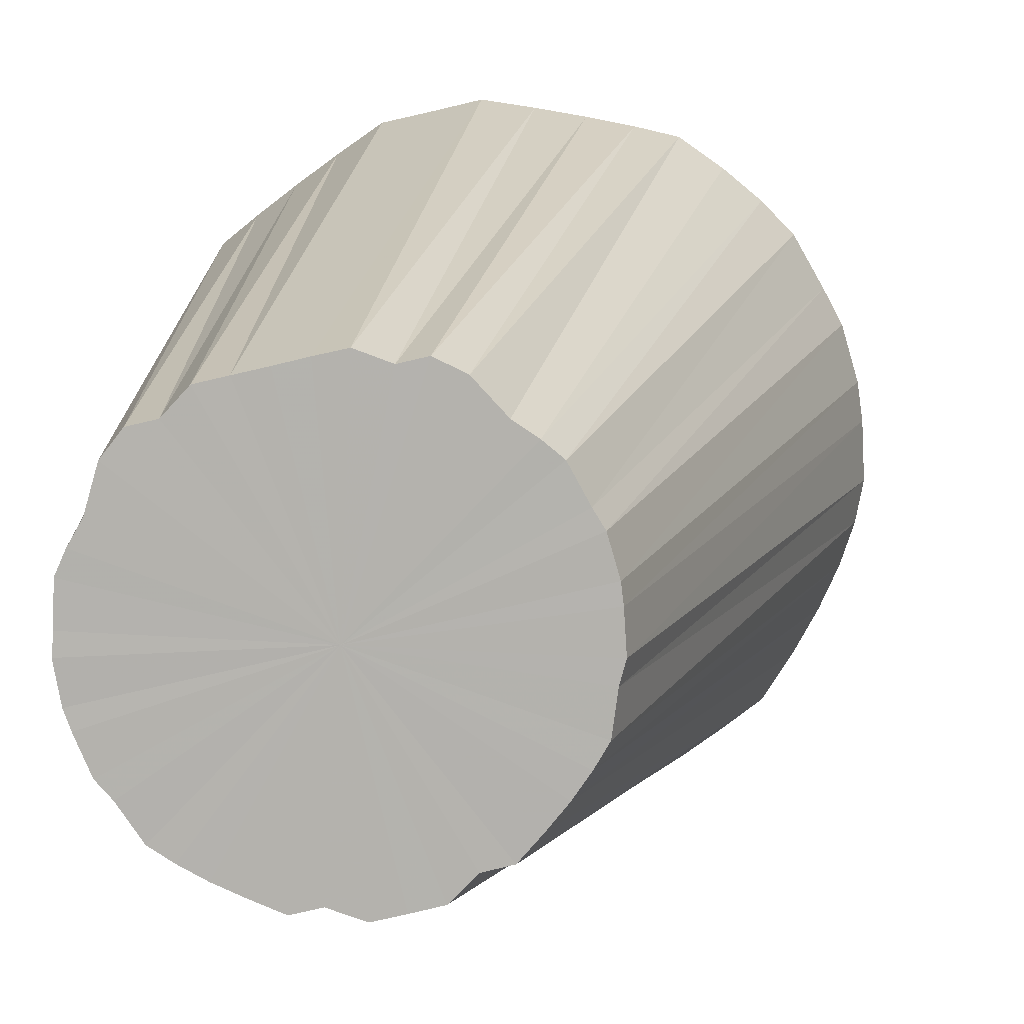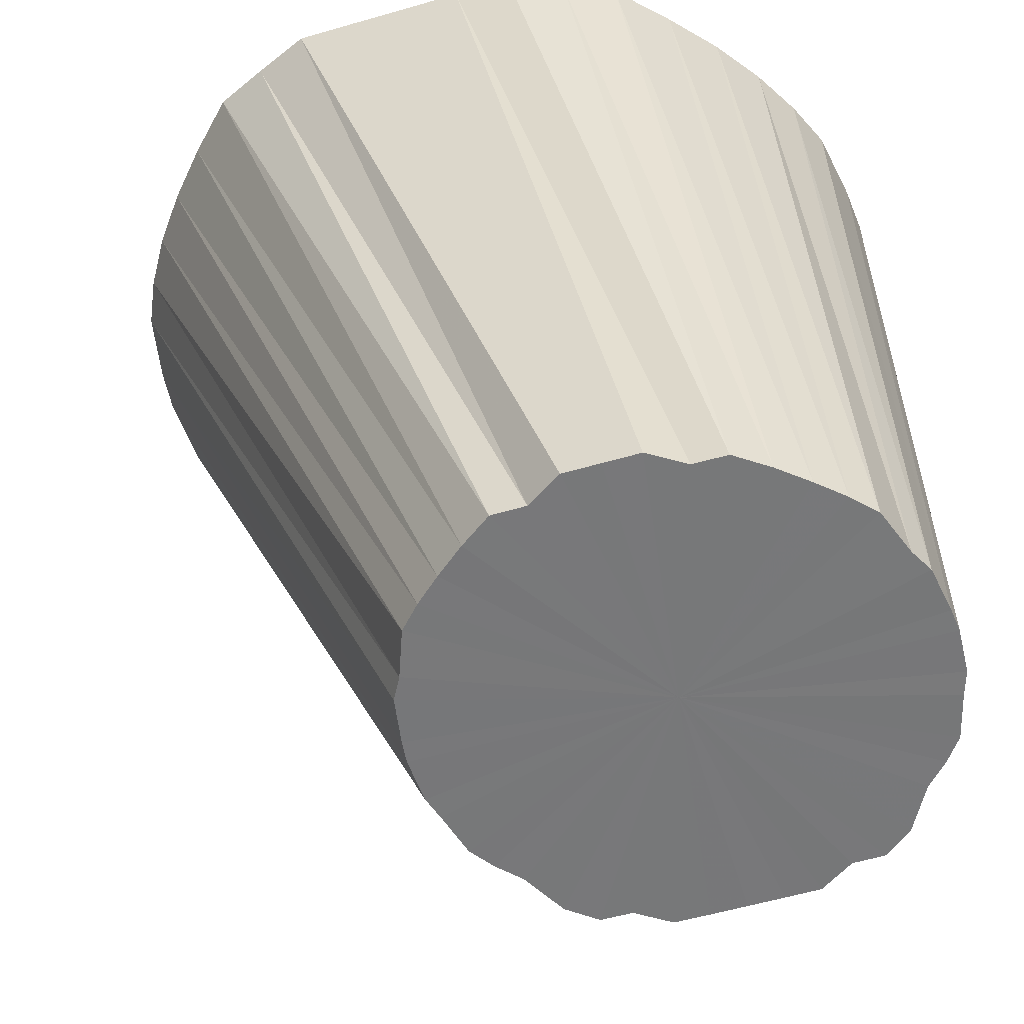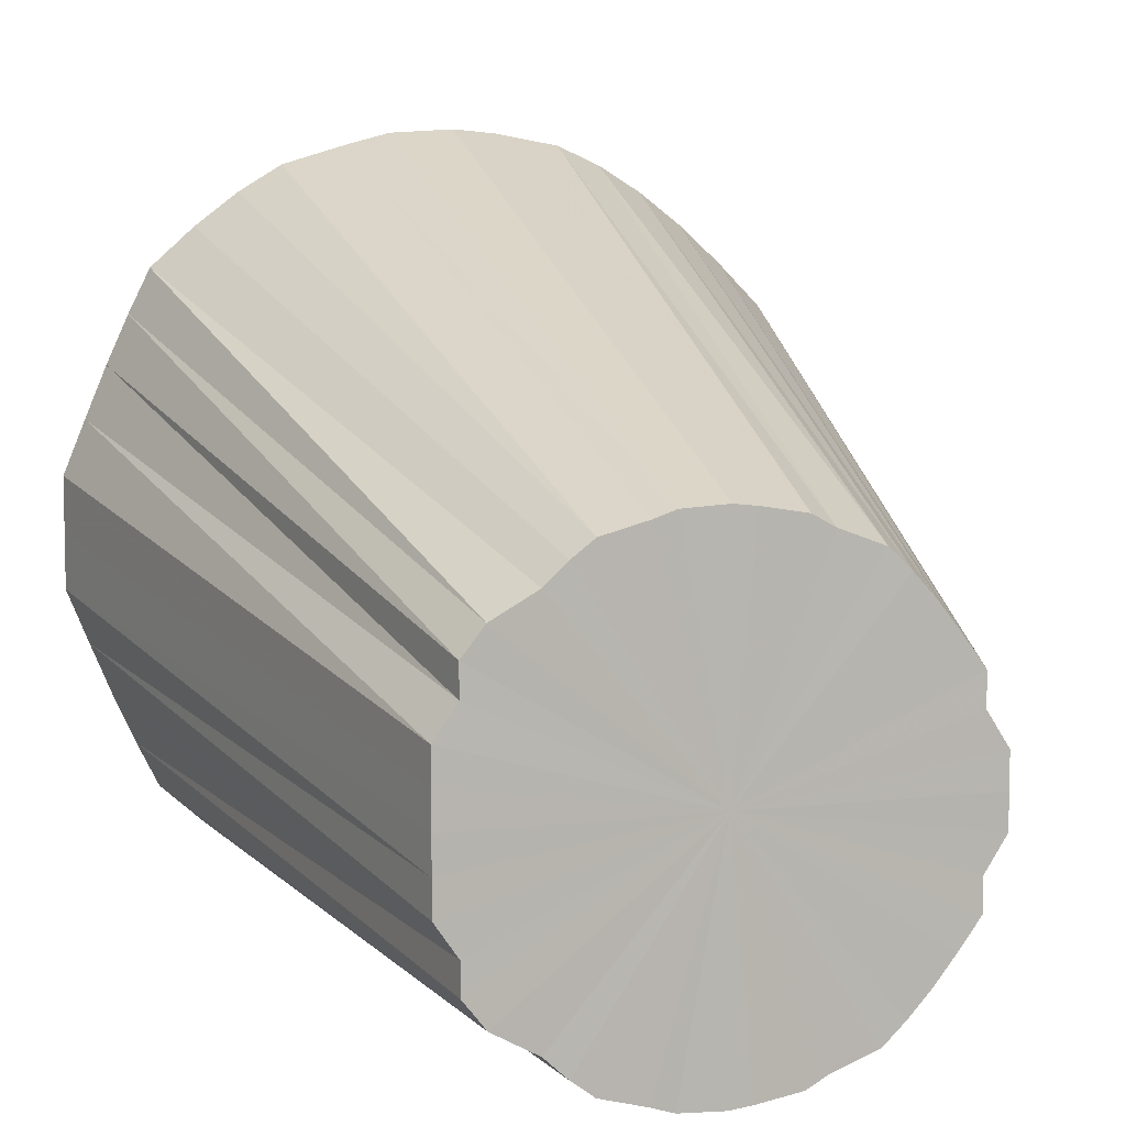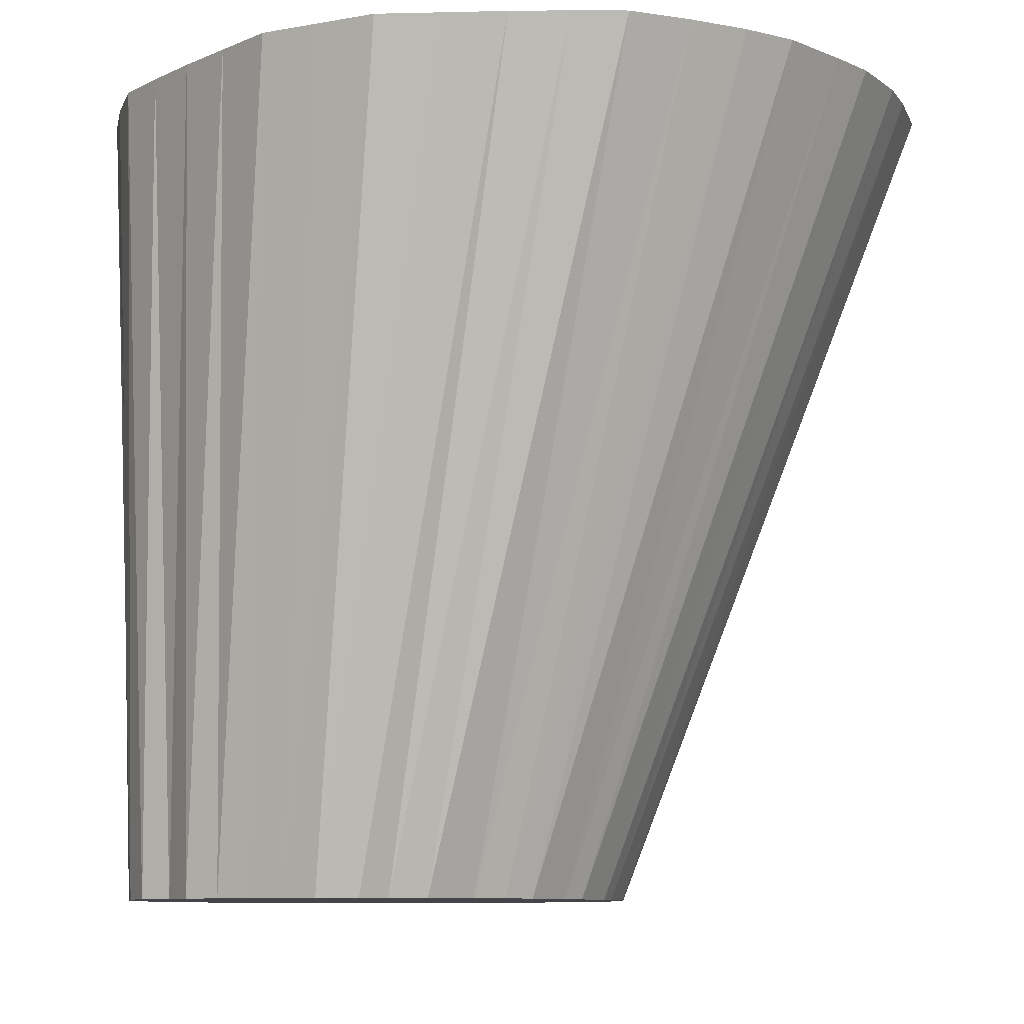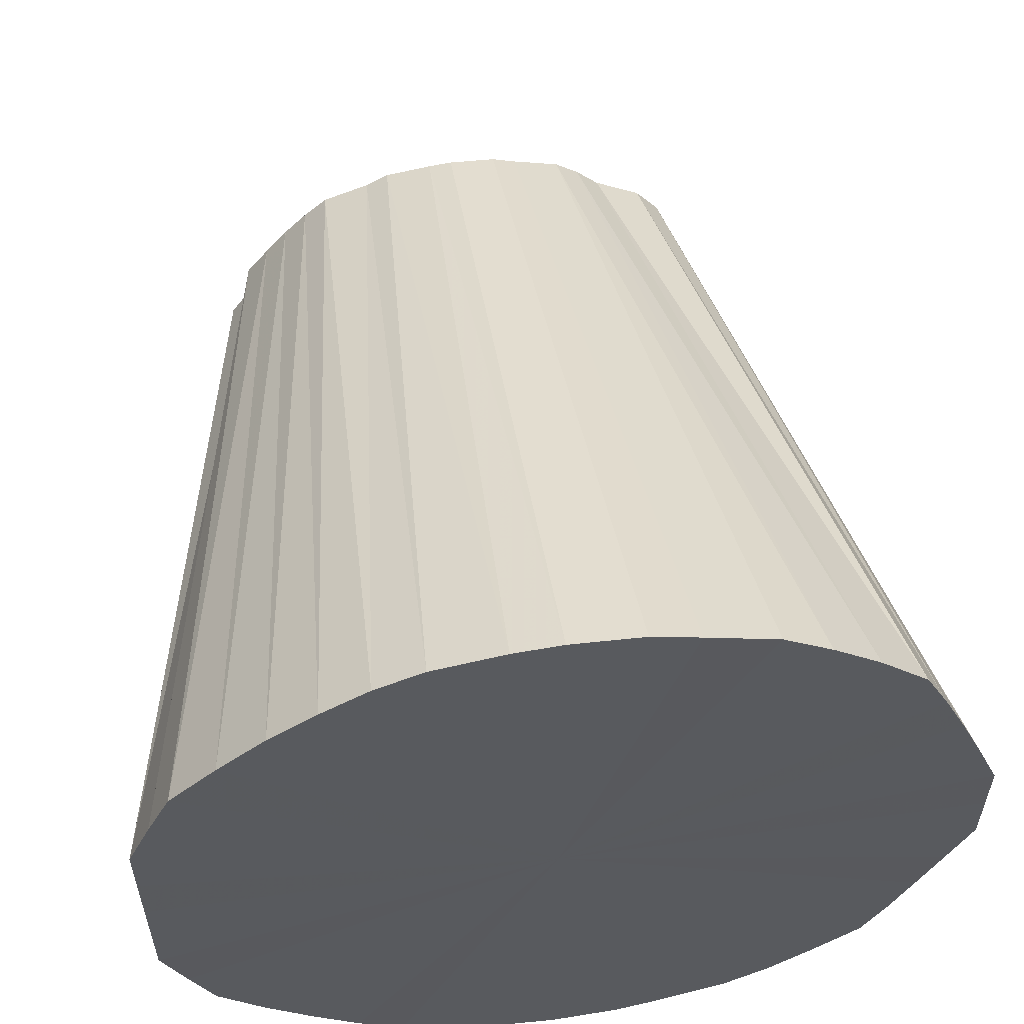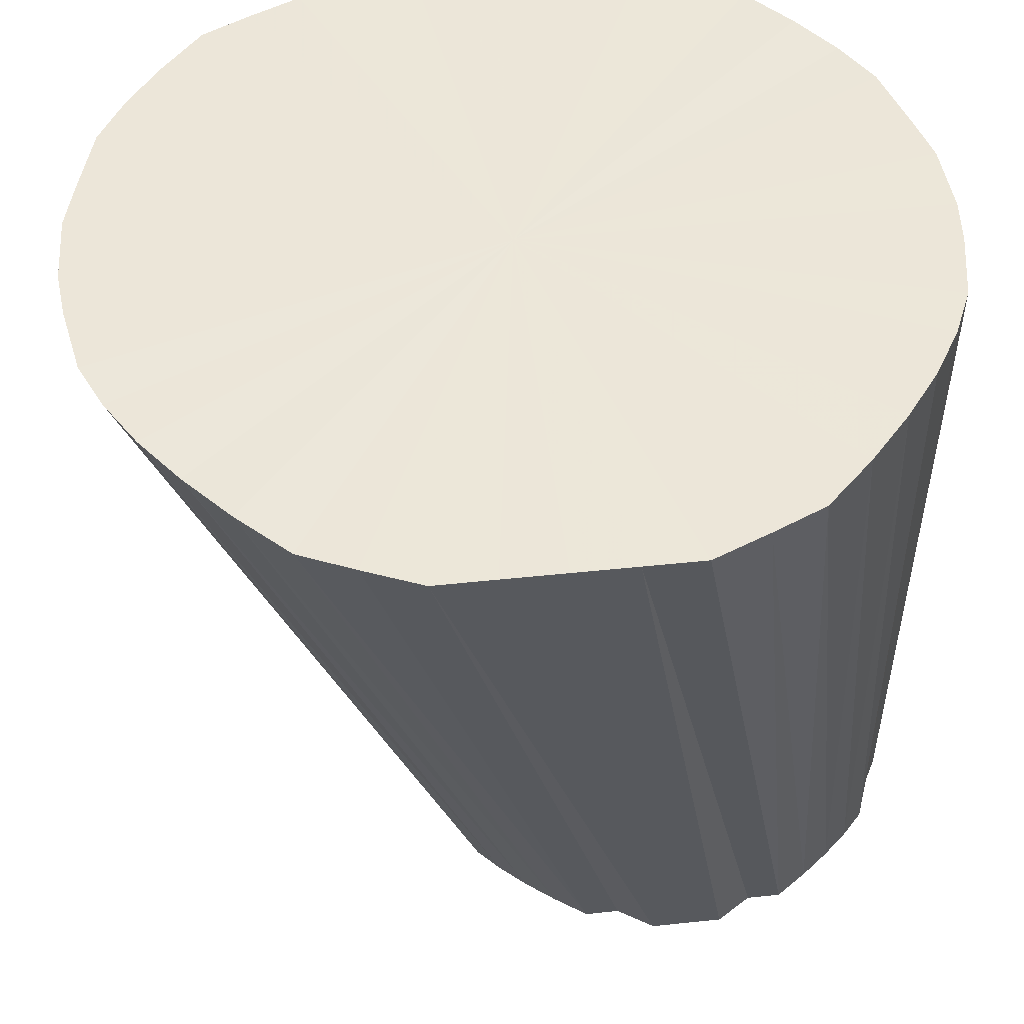
<metadata>
{"format":"obj","ext":"obj","renderer":"f3d","projection":"perspective","resolution":1024,"background":"white","views":[{"elev":-79.6,"azim":-76.9,"up":"+Y"},{"elev":-57.4,"azim":106.7,"up":"+Y"},{"elev":7.3,"azim":-18.7,"up":"+Z"},{"elev":-9.0,"azim":-64.0,"up":"+Y"},{"elev":57.5,"azim":171.9,"up":"+Z"},{"elev":49.4,"azim":83.3,"up":"+Y"}]}
</metadata>
<code>
o 24874
v 2247 1857 7.377
v 2247 1857 7.379
v 2247 1856 7.377
v 2248 1857 7.384
v 2247 1856 7.378
v 2247 1857 7.379
v 2247 1856 7.378
v 2248 1857 7.393
v 2247 1856 7.382
v 2247 1857 7.384
v 2247 1856 7.382
v 2248 1857 7.405
v 2247 1856 7.387
v 2247 1857 7.393
v 2247 1856 7.387
v 2248 1857 7.421
v 2248 1856 7.395
v 2247 1857 7.405
v 2247 1856 7.395
v 2248 1857 7.439
v 2248 1856 7.404
v 2247 1857 7.421
v 2247 1856 7.404
v 2248 1857 7.459
v 2248 1856 7.415
v 2247 1857 7.439
v 2247 1856 7.415
v 2248 1857 7.481
v 2248 1856 7.428
v 2247 1857 7.459
v 2247 1856 7.428
v 2247 1857 7.481
v 2247 1856 7.441
v 2248 1857 7.505
v 2248 1856 7.441
v 2247 1857 7.505
v 2247 1856 7.456
v 2248 1857 7.53
v 2248 1856 7.456
v 2248 1857 7.505
v 2247 1856 7.487
v 2248 1857 7.555
v 2248 1856 7.471
v 2248 1856 7.456
v 2248 1856 7.471
v 2248 1857 7.58
v 2248 1856 7.487
v 2248 1857 7.555
v 2248 1857 7.58
v 2248 1856 7.502
v 2248 1857 7.605
v 2248 1857 7.629
v 2248 1856 7.518
v 2248 1857 7.605
v 2248 1857 7.629
v 2248 1856 7.532
v 2248 1857 7.651
v 2248 1857 7.671
v 2248 1856 7.546
v 2248 1857 7.651
v 2248 1857 7.671
v 2248 1856 7.558
v 2248 1857 7.689
v 2248 1857 7.705
v 2248 1856 7.57
v 2248 1857 7.689
v 2248 1857 7.705
v 2248 1856 7.579
v 2248 1857 7.717
v 2248 1857 7.726
v 2247 1856 7.586
v 2248 1857 7.717
v 2248 1857 7.726
v 2247 1856 7.592
v 2247 1857 7.731
v 2247 1857 7.733
v 2247 1856 7.595
v 2247 1857 7.731
v 2247 1857 7.733
v 2247 1856 7.596
v 2247 1857 7.731
v 2247 1857 7.726
v 2247 1856 7.595
v 2247 1857 7.731
v 2247 1857 7.726
v 2247 1856 7.592
v 2247 1857 7.717
v 2247 1857 7.705
v 2247 1856 7.586
v 2247 1857 7.717
v 2247 1857 7.705
v 2247 1856 7.579
v 2247 1857 7.689
v 2247 1857 7.671
v 2247 1856 7.57
v 2247 1857 7.689
v 2247 1857 7.671
v 2247 1856 7.558
v 2247 1857 7.651
v 2247 1857 7.629
v 2247 1856 7.546
v 2247 1857 7.651
v 2247 1857 7.629
v 2247 1856 7.532
v 2247 1857 7.605
v 2247 1857 7.58
v 2247 1856 7.518
v 2247 1857 7.605
v 2247 1857 7.58
v 2247 1856 7.502
v 2247 1857 7.555
v 2247 1857 7.53
v 2247 1856 7.487
v 2247 1857 7.555
v 2247 1856 7.471
v 2247 1857 7.53
v 2247 1857 7.505
v 2248 1856 7.428
v 2248 1856 7.441
v 2248 1856 7.415
v 2248 1856 7.404
v 2248 1856 7.395
v 2247 1856 7.387
v 2247 1856 7.382
v 2247 1856 7.378
v 2247 1856 7.377
v 2247 1856 7.378
v 2247 1856 7.382
v 2247 1856 7.387
v 2247 1856 7.395
v 2247 1856 7.404
v 2247 1856 7.415
v 2247 1856 7.428
v 2247 1856 7.441
v 2247 1856 7.456
v 2247 1857 7.379
v 2247 1856 7.378
v 2247 1856 7.377
v 2248 1857 7.384
v 2247 1856 7.382
v 2247 1857 7.377
v 2247 1856 7.378
v 2248 1857 7.393
v 2247 1856 7.387
v 2248 1857 7.405
v 2248 1856 7.395
v 2247 1857 7.379
v 2247 1856 7.382
v 2248 1857 7.421
v 2248 1856 7.404
v 2248 1857 7.439
v 2248 1856 7.415
v 2247 1857 7.384
v 2247 1856 7.387
v 2248 1857 7.459
v 2248 1856 7.428
v 2248 1857 7.481
v 2248 1856 7.441
v 2247 1857 7.393
v 2247 1856 7.395
v 2247 1857 7.405
v 2247 1856 7.404
v 2247 1857 7.421
v 2247 1856 7.415
v 2247 1857 7.439
v 2247 1856 7.428
v 2247 1857 7.459
v 2247 1856 7.441
v 2247 1857 7.481
v 2247 1856 7.456
v 2248 1857 7.53
v 2248 1856 7.471
v 2248 1856 7.456
v 2247 1857 7.377
v 2247 1857 7.555
v 2247 1857 7.379
v 2248 1857 7.384
v 2247 1857 7.379
v 2248 1857 7.393
v 2247 1857 7.384
v 2248 1857 7.405
v 2247 1857 7.393
v 2248 1857 7.421
v 2247 1857 7.405
v 2248 1857 7.439
v 2247 1857 7.421
v 2248 1857 7.459
v 2247 1857 7.439
v 2248 1857 7.481
v 2247 1857 7.459
v 2248 1857 7.505
v 2247 1857 7.481
v 2248 1857 7.53
v 2247 1857 7.505
v 2248 1857 7.555
v 2247 1857 7.53
v 2248 1857 7.58
v 2247 1857 7.555
v 2248 1857 7.605
v 2247 1857 7.58
v 2248 1857 7.629
v 2247 1857 7.605
v 2248 1857 7.651
v 2247 1857 7.629
v 2248 1857 7.671
v 2247 1857 7.651
v 2248 1857 7.689
v 2247 1857 7.671
v 2248 1857 7.705
v 2247 1857 7.689
v 2248 1857 7.717
v 2247 1857 7.705
v 2248 1857 7.726
v 2247 1857 7.717
v 2247 1857 7.731
v 2247 1857 7.726
v 2247 1857 7.733
v 2247 1857 7.731
f 1 2 3
f 2 4 5
f 6 1 7
f 4 8 9
f 10 6 11
f 8 12 13
f 14 10 15
f 12 16 17
f 18 14 19
f 16 20 21
f 22 18 23
f 20 24 25
f 26 22 27
f 24 28 29
f 30 26 31
f 32 30 33
f 28 34 35
f 36 32 37
f 34 38 39
f 40 39 35
f 35 39 41
f 38 42 43
f 44 45 41
f 42 46 47
f 48 47 43
f 43 47 41
f 49 50 47
f 47 50 41
f 46 51 50
f 51 52 53
f 54 53 50
f 50 53 41
f 55 56 53
f 53 56 41
f 52 57 56
f 57 58 59
f 60 59 56
f 56 59 41
f 61 62 59
f 59 62 41
f 58 63 62
f 63 64 65
f 66 65 62
f 62 65 41
f 67 68 65
f 65 68 41
f 64 69 68
f 69 70 71
f 72 71 68
f 68 71 41
f 73 74 71
f 71 74 41
f 70 75 74
f 75 76 77
f 78 77 74
f 74 77 41
f 79 80 77
f 77 80 41
f 76 81 80
f 81 82 83
f 84 83 80
f 80 83 41
f 85 86 83
f 83 86 41
f 82 87 86
f 87 88 89
f 90 89 86
f 86 89 41
f 91 92 89
f 89 92 41
f 88 93 92
f 93 94 95
f 96 95 92
f 92 95 41
f 97 98 95
f 95 98 41
f 94 99 98
f 99 100 101
f 102 101 98
f 98 101 41
f 103 104 101
f 101 104 41
f 100 105 104
f 105 106 107
f 108 107 104
f 104 107 41
f 109 110 107
f 107 110 41
f 106 111 110
f 111 112 113
f 114 113 110
f 110 113 41
f 112 36 115
f 116 115 113
f 113 115 41
f 117 37 115
f 115 37 41
f 118 119 41
f 120 118 41
f 121 120 41
f 122 121 41
f 123 122 41
f 124 123 41
f 125 124 41
f 126 125 41
f 127 126 41
f 128 127 41
f 129 128 41
f 130 129 41
f 131 130 41
f 132 131 41
f 133 132 41
f 134 133 41
f 135 134 41
f 136 137 138
f 139 140 137
f 141 138 142
f 143 144 140
f 145 146 144
f 147 142 148
f 149 150 146
f 151 152 150
f 153 148 154
f 155 156 152
f 157 158 156
f 159 154 160
f 161 160 162
f 163 162 164
f 165 164 166
f 167 166 168
f 169 168 170
f 171 172 173
f 174 175 176
f 176 175 177
f 178 175 174
f 177 175 179
f 180 175 178
f 179 175 181
f 182 175 180
f 181 175 183
f 184 175 182
f 183 175 185
f 186 175 184
f 185 175 187
f 188 175 186
f 187 175 189
f 190 175 188
f 189 175 191
f 192 175 190
f 191 175 193
f 194 175 192
f 193 175 195
f 196 175 194
f 195 175 197
f 198 175 196
f 197 175 199
f 200 175 198
f 199 175 201
f 202 175 200
f 201 175 203
f 204 175 202
f 203 175 205
f 206 175 204
f 205 175 207
f 208 175 206
f 207 175 209
f 210 175 208
f 209 175 211
f 212 175 210
f 211 175 213
f 214 175 212
f 213 175 215
f 216 175 214
f 215 175 217
f 218 175 216
f 217 175 218

</code>
